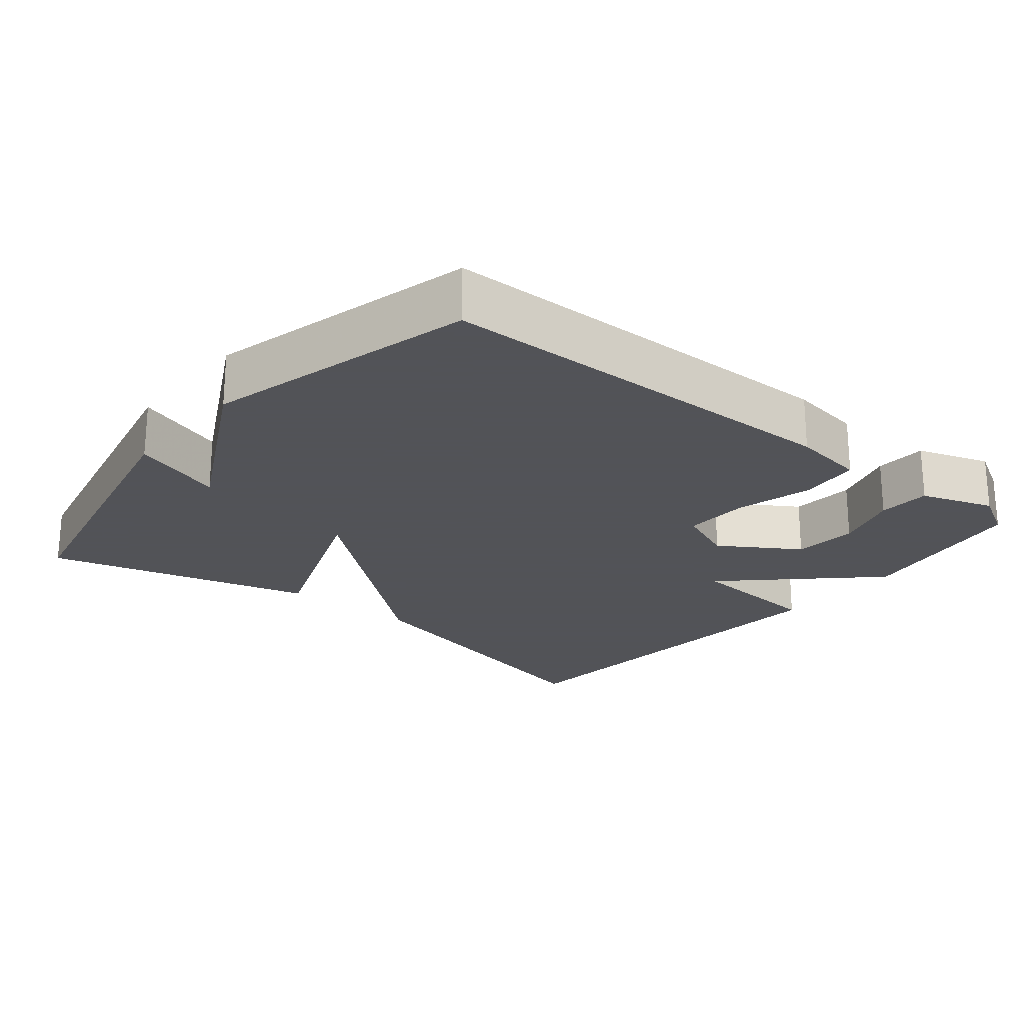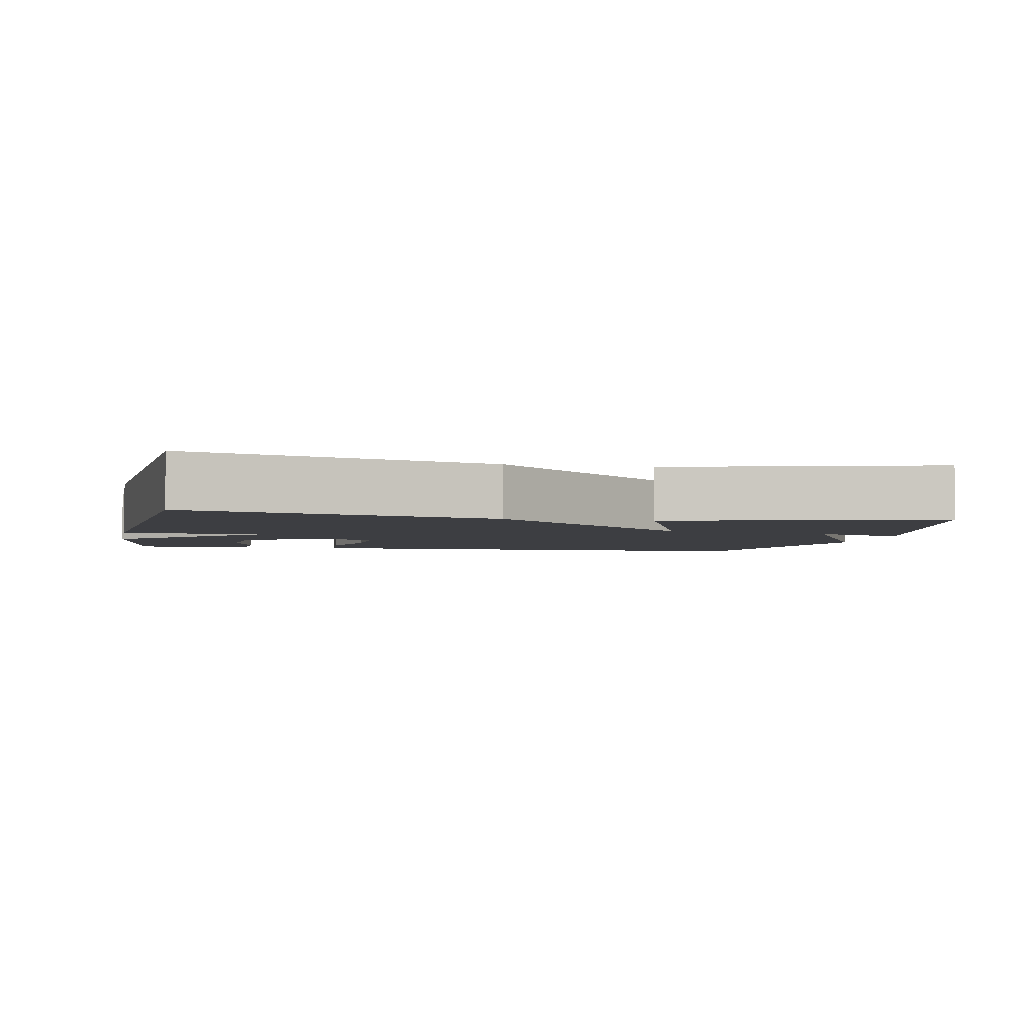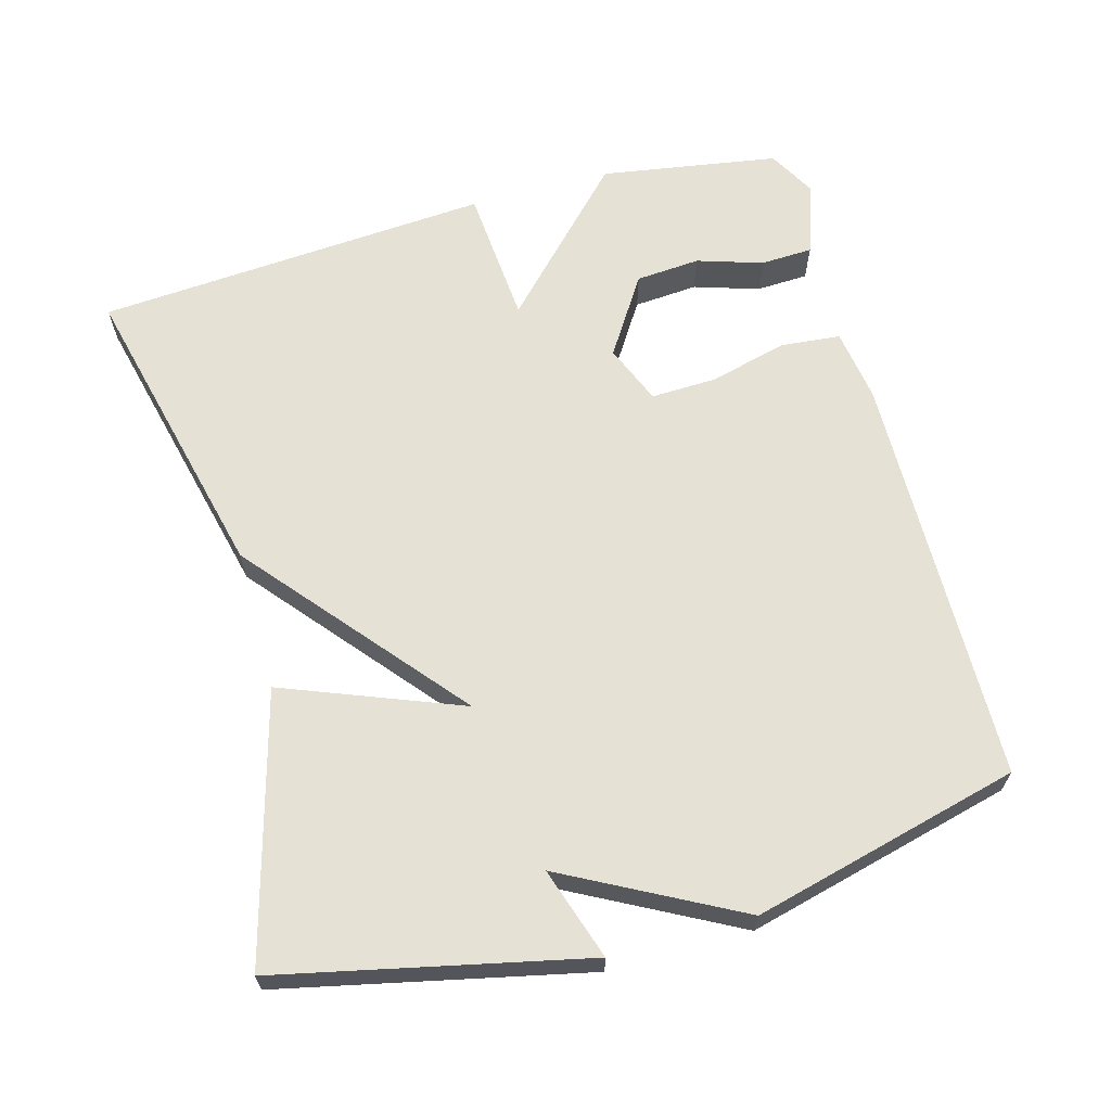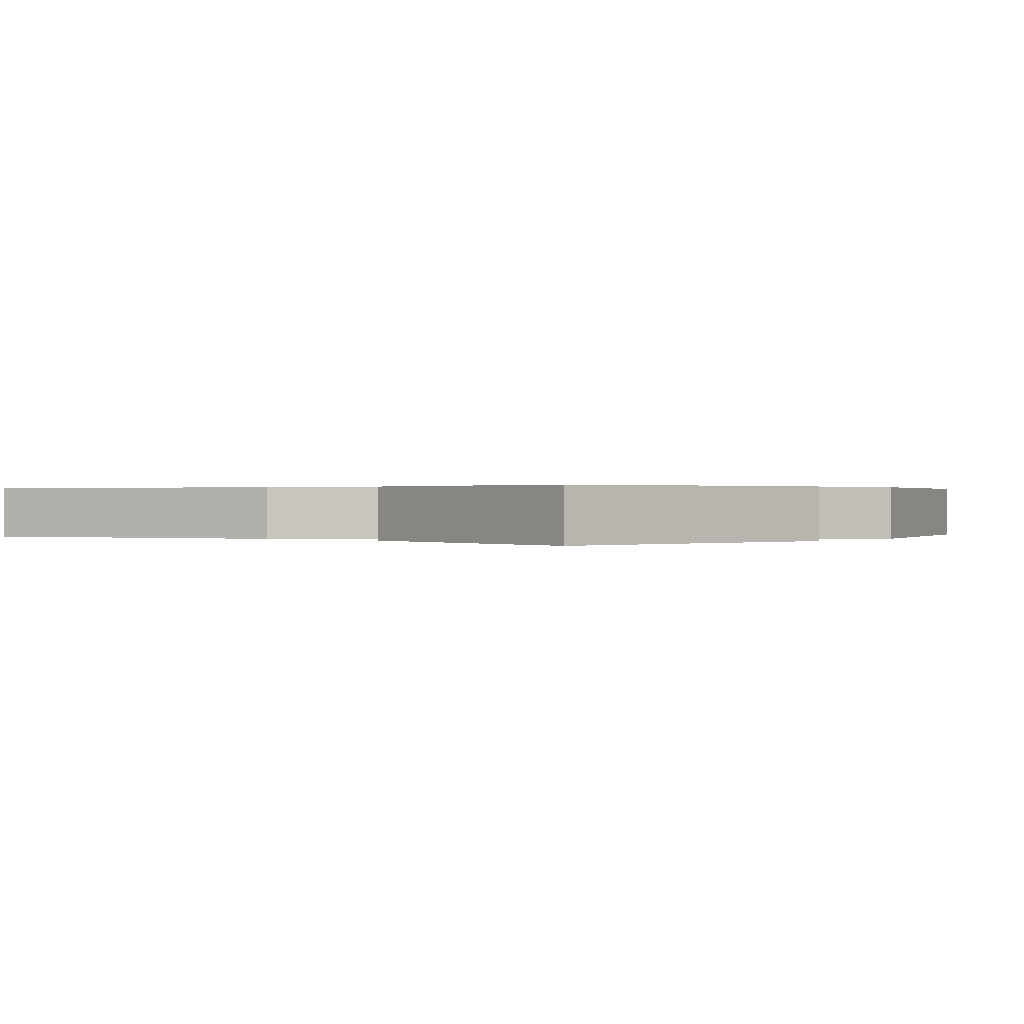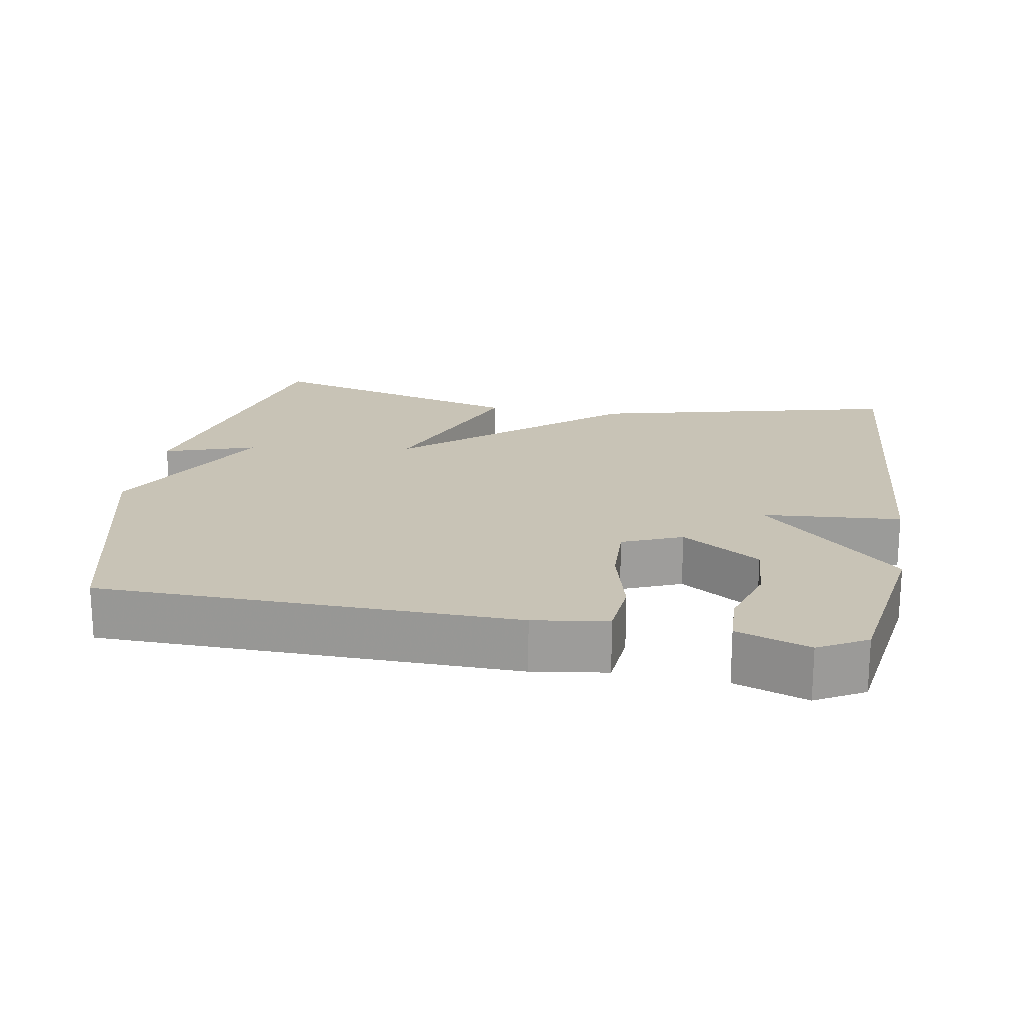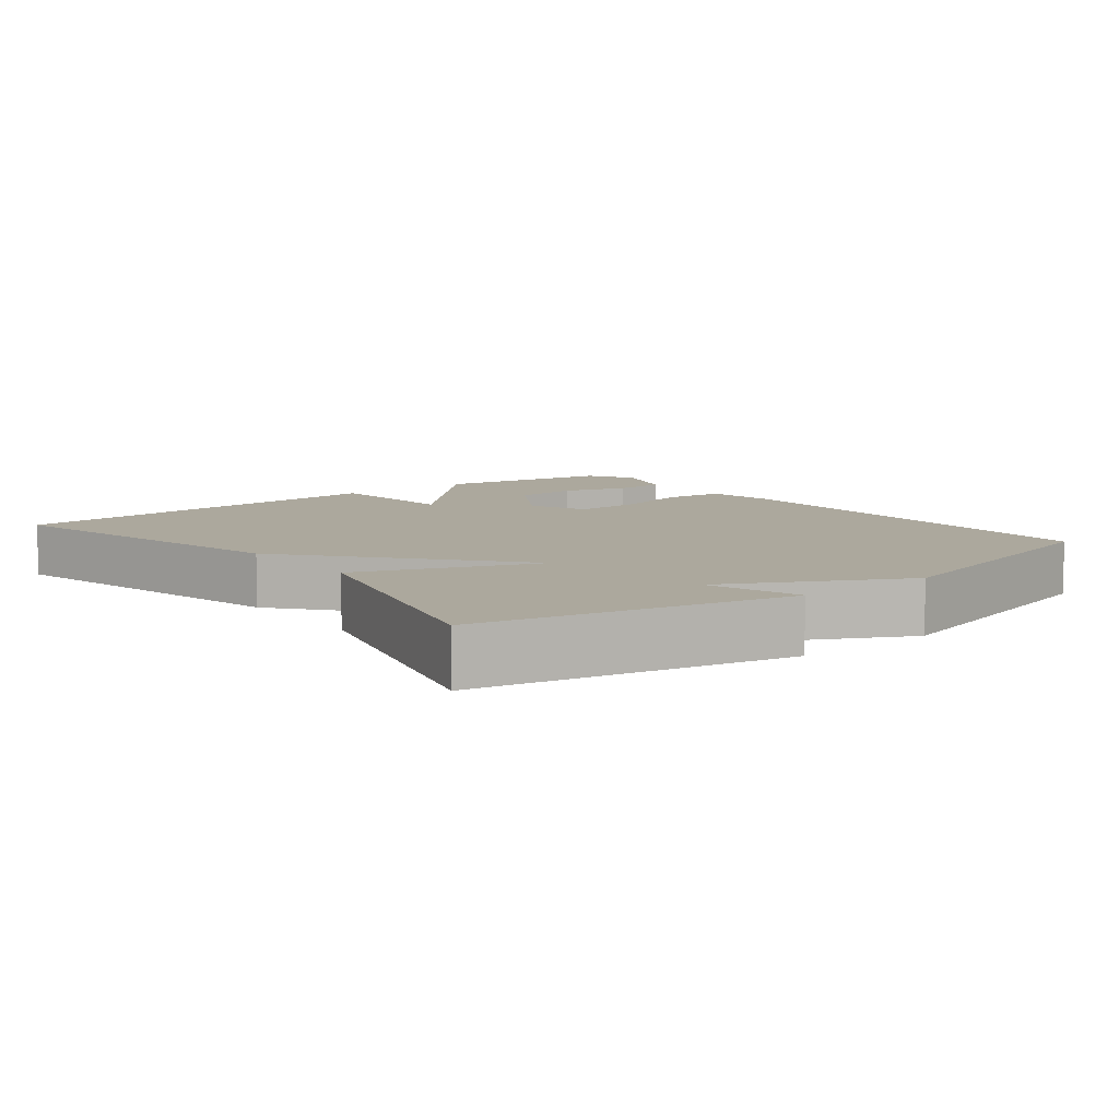
<metadata>
{"format":"obj","ext":"obj","renderer":"f3d","projection":"perspective","resolution":1024,"background":"white","views":[{"elev":-22.5,"azim":140.5,"up":"+Y"},{"elev":-3.5,"azim":-11.8,"up":"+Y"},{"elev":64.6,"azim":74.5,"up":"+Y"},{"elev":0.3,"azim":37.5,"up":"+Y"},{"elev":19.5,"azim":-170.2,"up":"+Y"},{"elev":8.6,"azim":51.7,"up":"+Y"}]}
</metadata>
<code>
v 0.5 0.07 0.5
v 0.594 0.07 0.074
v 0.466 0.07 0.116
v 0.594 0.07 -0.126
v 0.5 0.07 -0.5
v -0.079 0.07 -0.511
v -0.182 0.07 -0.496
v -0.19 0.07 -0.412
v -0.162 0.07 -0.304
v -0.159 0.07 -0.212
v -0.242 0.07 -0.178
v -0.351 0.07 -0.248
v -0.358 0.07 -0.338
v -0.329 0.07 -0.429
v -0.332 0.07 -0.502
v -0.433 0.07 -0.537
v -0.5 0.07 -0.5
v -0.54 0.07 -0.252
v -0.347 0.07 -0.067
v -0.54 0.07 -0.052
v -0.5 0.07 0.5
v -0.072 0.07 0.398
v 0.225 0.07 0.15
v 0.128 0.07 0.398
v 0.5 0 0.5
v 0.594 0 0.074
v 0.466 0 0.116
v 0.594 0 -0.126
v 0.5 0 -0.5
v -0.079 0 -0.511
v -0.182 0 -0.496
v -0.19 0 -0.412
v -0.162 0 -0.304
v -0.159 0 -0.212
v -0.242 0 -0.178
v -0.351 0 -0.248
v -0.358 0 -0.338
v -0.329 0 -0.429
v -0.332 0 -0.502
v -0.433 0 -0.537
v -0.5 0 -0.5
v -0.54 0 -0.252
v -0.347 0 -0.067
v -0.54 0 -0.052
v -0.5 0 0.5
v -0.072 0 0.398
v 0.225 0 0.15
v 0.128 0 0.398
f 23 24 1
f 21 22 23
f 20 21 23
f 19 20 23
f 18 19 23
f 16 17 18
f 15 16 18
f 14 15 18
f 13 14 18
f 12 13 18
f 11 12 18 23
f 10 11 23
f 9 10 23
f 8 9 23
f 7 8 23
f 6 7 23
f 5 6 23
f 4 5 23
f 3 4 23
f 1 2 3
f 1 3 23
f 25 48 47
f 47 46 45
f 47 45 44
f 47 44 43
f 47 43 42
f 42 41 40
f 42 40 39
f 42 39 38
f 42 38 37
f 42 37 36
f 47 42 36 35
f 47 35 34
f 47 34 33
f 47 33 32
f 47 32 31
f 47 31 30
f 47 30 29
f 47 29 28
f 47 28 27
f 27 26 25
f 47 27 25
f 1 25 26 2
f 2 26 27 3
f 3 27 28 4
f 4 28 29 5
f 5 29 30 6
f 6 30 31 7
f 7 31 32 8
f 8 32 33 9
f 9 33 34 10
f 10 34 35 11
f 11 35 36 12
f 12 36 37 13
f 13 37 38 14
f 14 38 39 15
f 15 39 40 16
f 16 40 41 17
f 17 41 42 18
f 18 42 43 19
f 19 43 44 20
f 20 44 45 21
f 21 45 46 22
f 22 46 47 23
f 23 47 48 24
f 24 48 25 1

</code>
